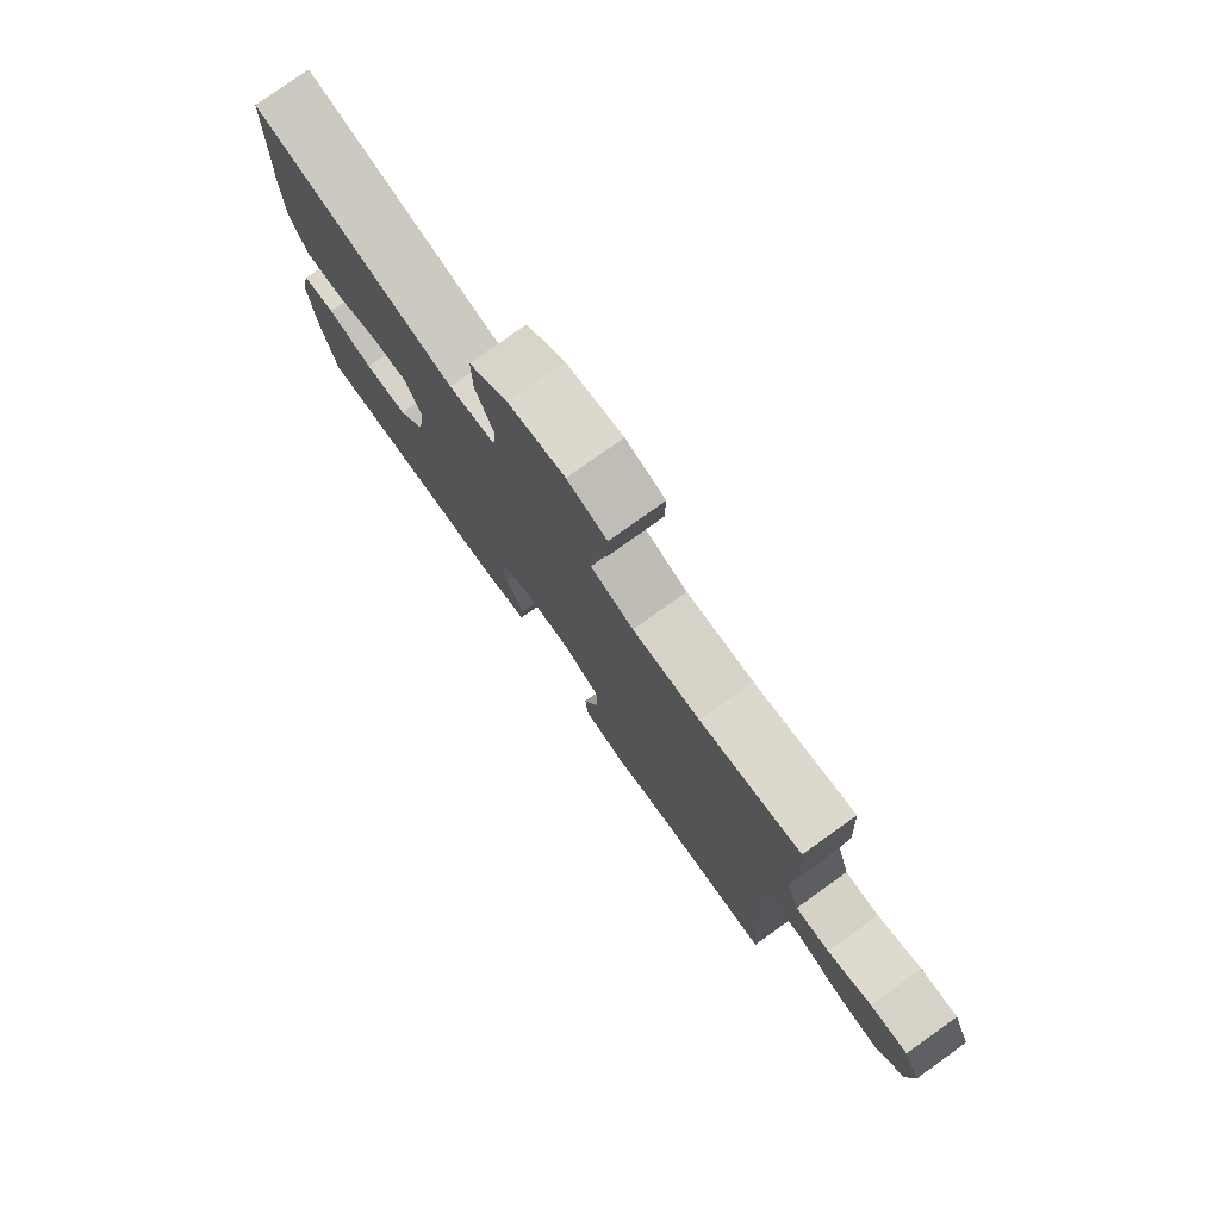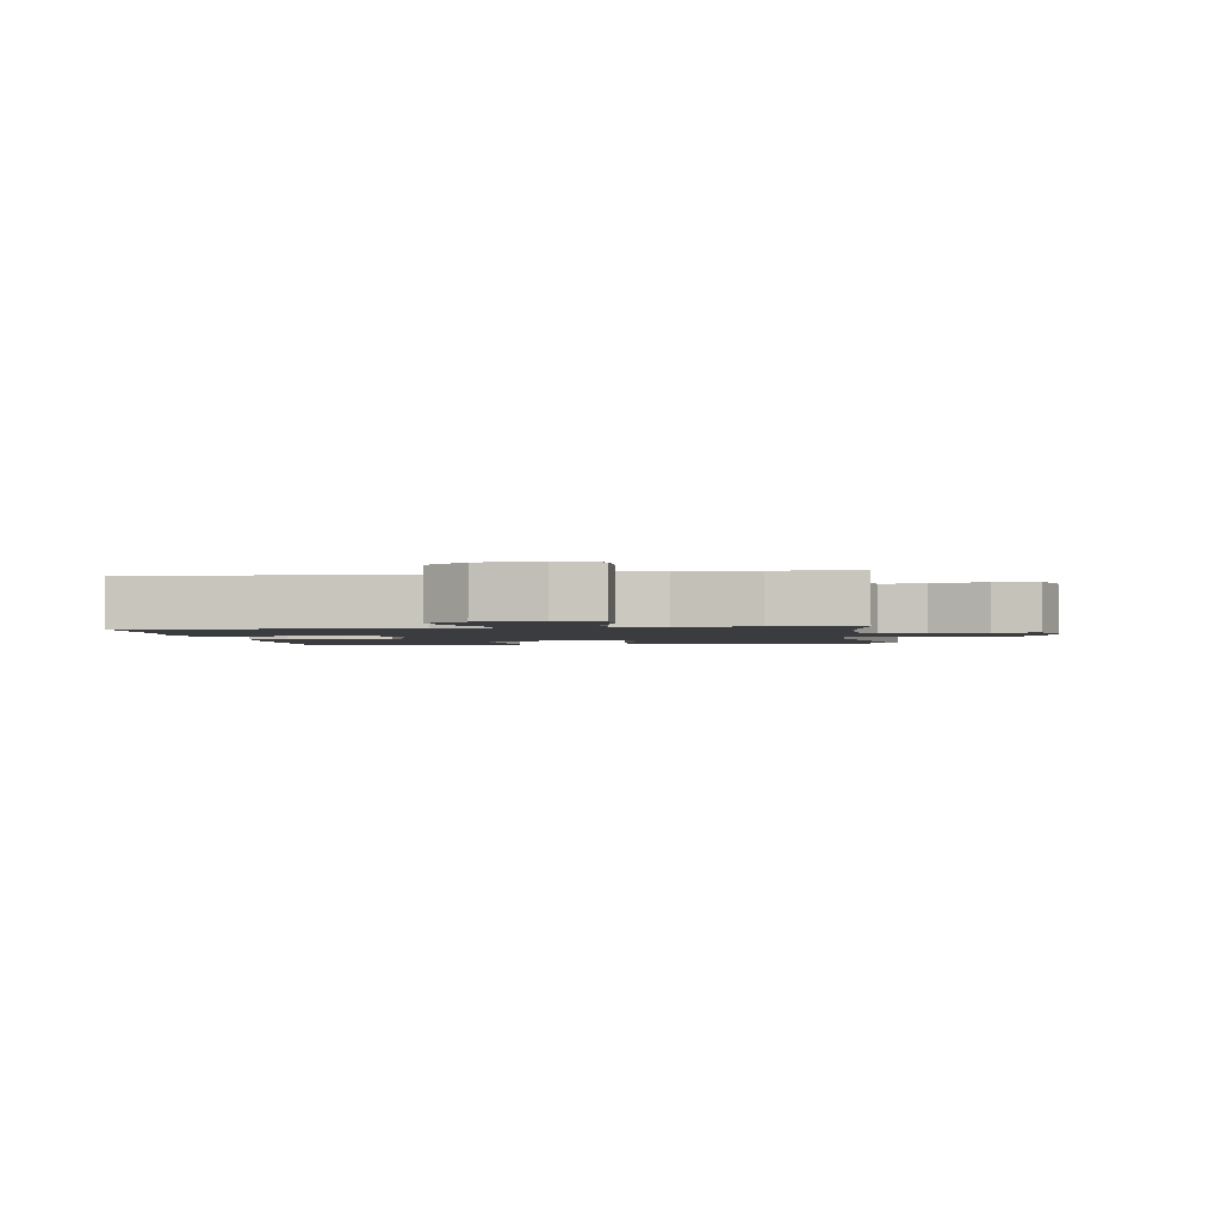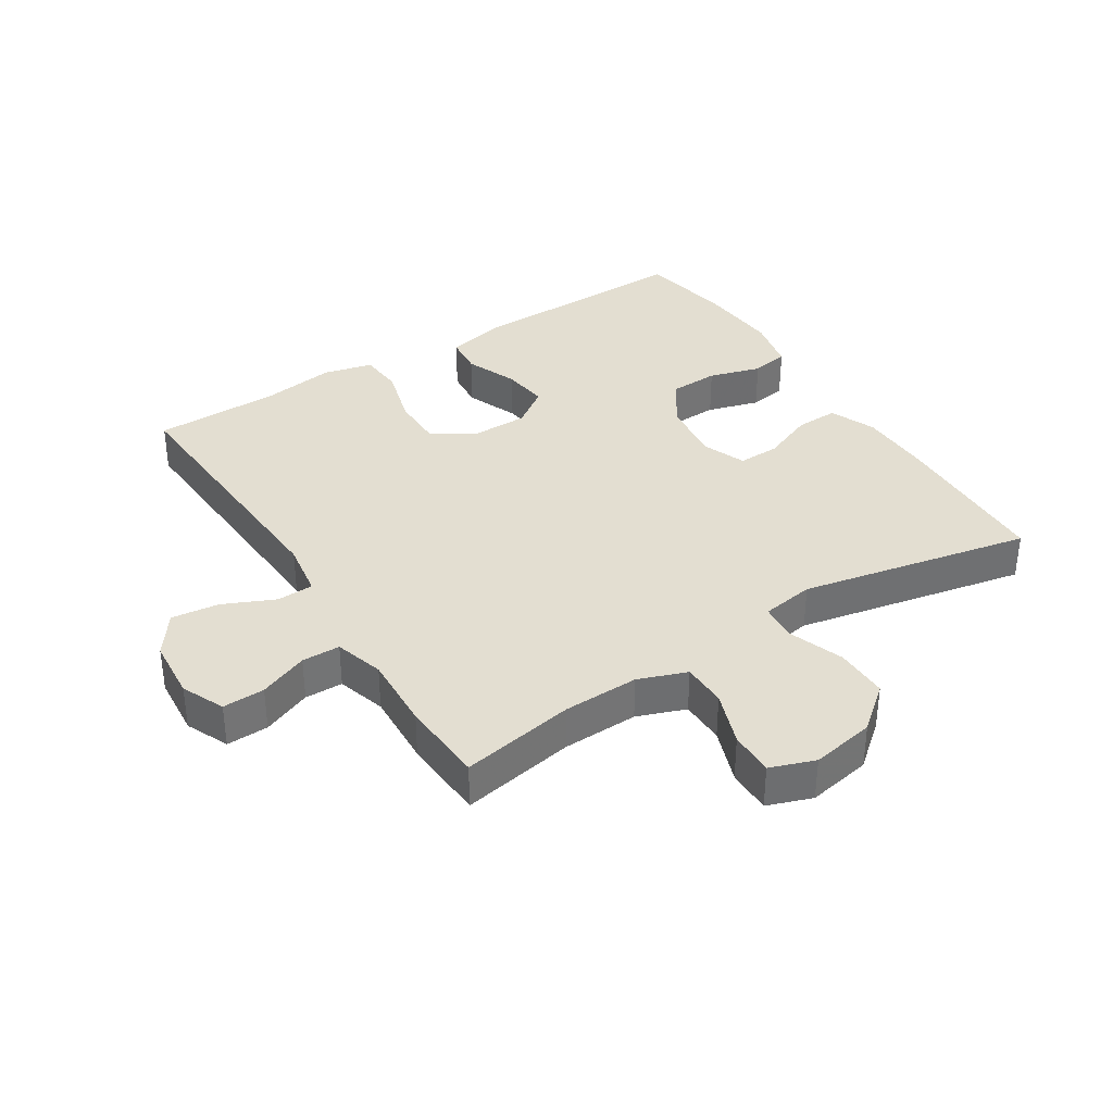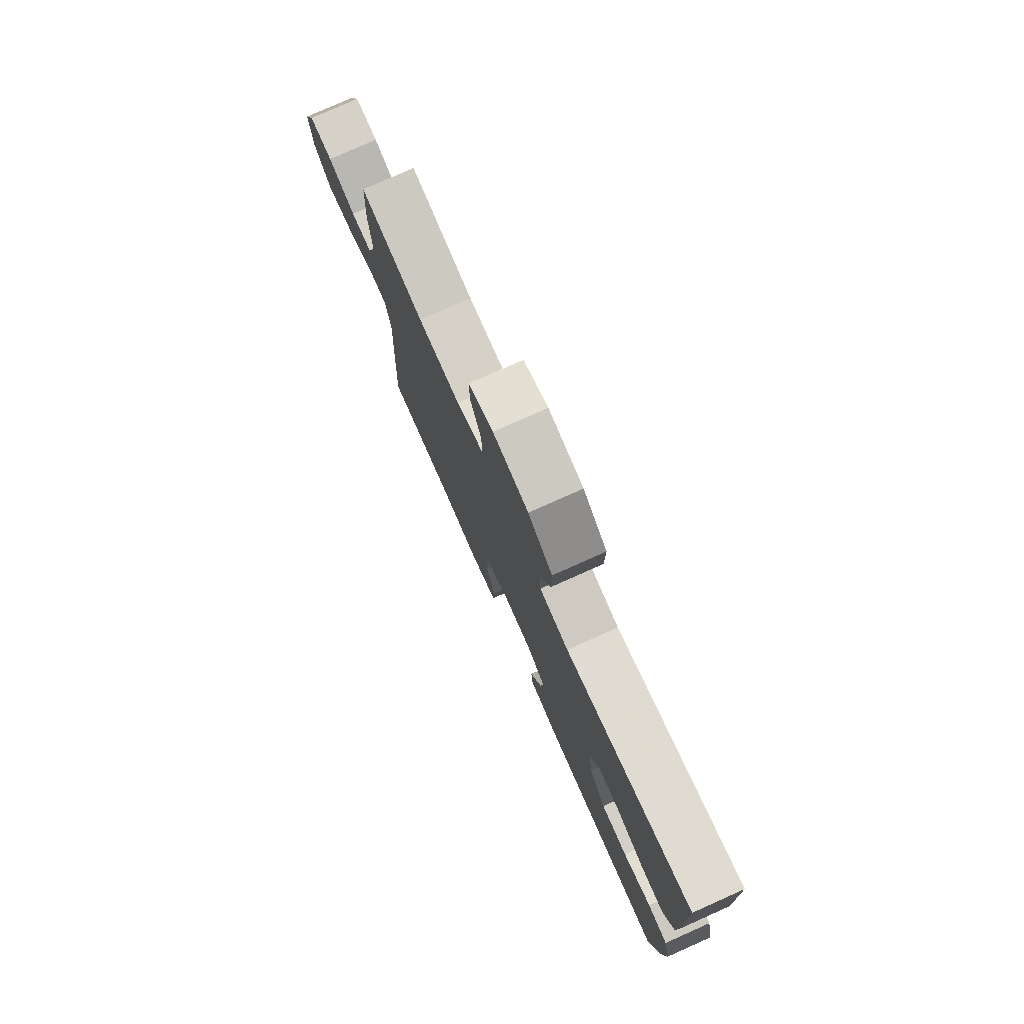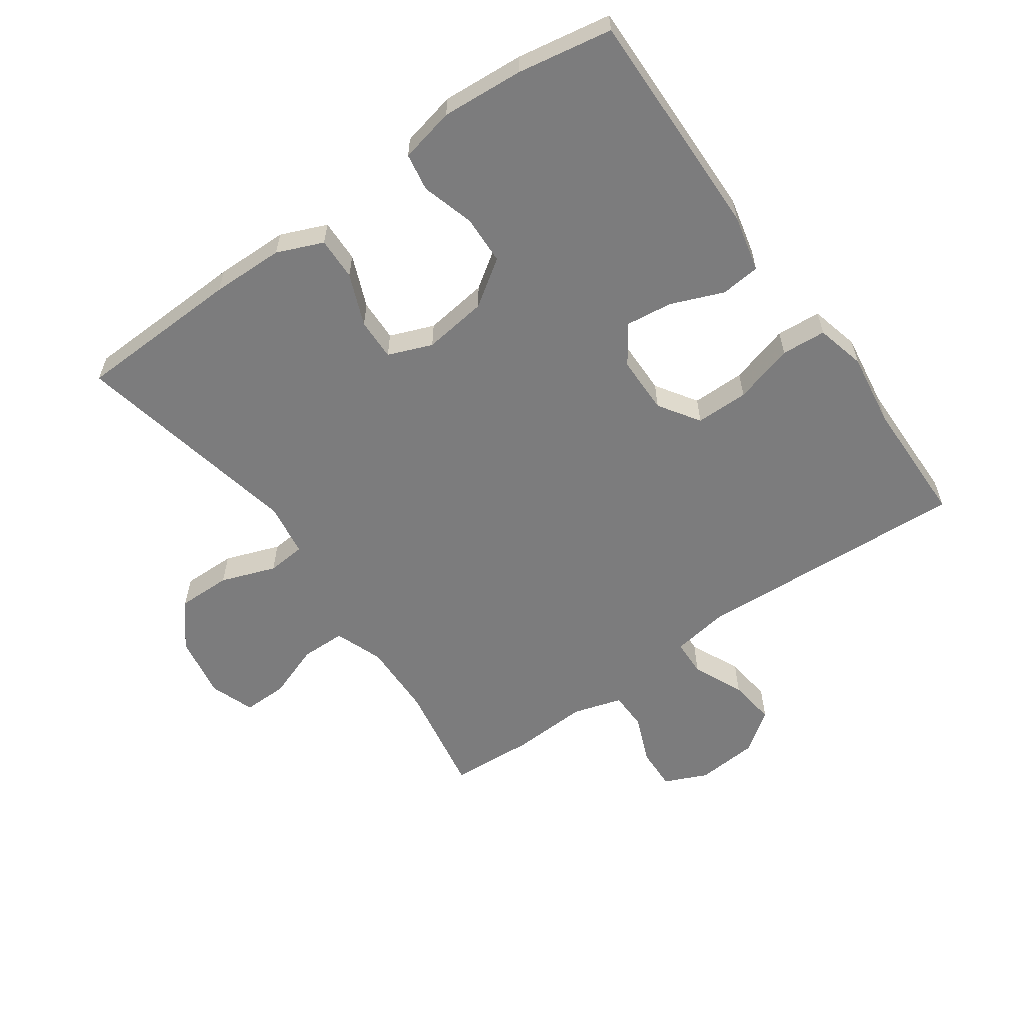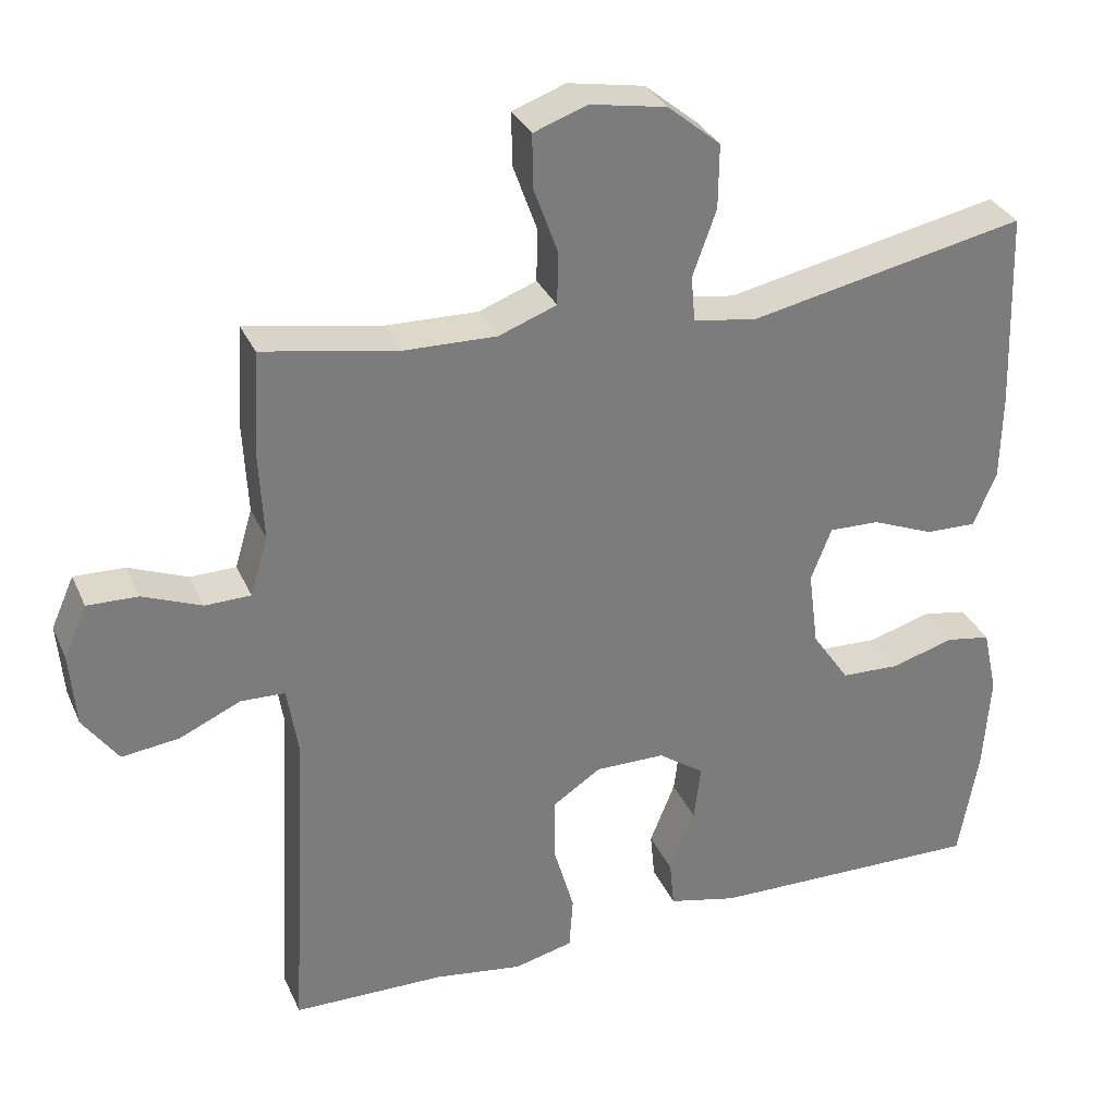
<metadata>
{"format":"obj","ext":"obj","renderer":"f3d","projection":"perspective","resolution":1024,"background":"white","views":[{"elev":78.3,"azim":-125.5,"up":"+Z"},{"elev":-2.0,"azim":-81.4,"up":"+Y"},{"elev":36.2,"azim":-32.4,"up":"+Y"},{"elev":78.3,"azim":66.0,"up":"+Z"},{"elev":-58.8,"azim":125.3,"up":"+Y"},{"elev":31.8,"azim":-21.1,"up":"+Z"}]}
</metadata>
<code>
v -0.5 0.07 -0.5
v -0.477 0.07 -0.07
v -0.491 0.07 0.018
v -0.549 0.07 0.02
v -0.629 0.07 -0.016
v -0.704 0.07 -0.025
v -0.75 0.07 0.039
v -0.758 0.07 0.136
v -0.728 0.07 0.203
v -0.662 0.07 0.201
v -0.585 0.07 0.17
v -0.525 0.07 0.171
v -0.502 0.07 0.248
v -0.508 0.07 0.367
v -0.5 0.07 0.5
v -0.321 0.07 0.468
v -0.202 0.07 0.465
v -0.126 0.07 0.493
v -0.125 0.07 0.563
v -0.156 0.07 0.649
v -0.157 0.07 0.719
v -0.087 0.07 0.744
v 0.013 0.07 0.726
v 0.082 0.07 0.669
v 0.081 0.07 0.585
v 0.05 0.07 0.499
v 0.055 0.07 0.439
v 0.138 0.07 0.426
v 0.5 0.07 0.5
v 0.509 0.07 0.241
v 0.507 0.07 0.127
v 0.477 0.07 0.055
v 0.41 0.07 0.057
v 0.329 0.07 0.09
v 0.263 0.07 0.092
v 0.236 0.07 0.023
v 0.249 0.07 -0.077
v 0.298 0.07 -0.149
v 0.375 0.07 -0.152
v 0.457 0.07 -0.128
v 0.516 0.07 -0.138
v 0.535 0.07 -0.224
v 0.526 0.07 -0.352
v 0.5 0.07 -0.5
v 0.139 0.07 -0.493
v 0.049 0.07 -0.472
v 0.043 0.07 -0.41
v 0.076 0.07 -0.328
v 0.085 0.07 -0.255
v 0.025 0.07 -0.213
v -0.066 0.07 -0.212
v -0.13 0.07 -0.254
v -0.13 0.07 -0.337
v -0.103 0.07 -0.431
v -0.108 0.07 -0.501
v -0.185 0.07 -0.52
v -0.301 0.07 -0.503
v -0.5 0 -0.5
v -0.477 0 -0.07
v -0.491 0 0.018
v -0.549 0 0.02
v -0.629 0 -0.016
v -0.704 0 -0.025
v -0.75 0 0.039
v -0.758 0 0.136
v -0.728 0 0.203
v -0.662 0 0.201
v -0.585 0 0.17
v -0.525 0 0.171
v -0.502 0 0.248
v -0.508 0 0.367
v -0.5 0 0.5
v -0.321 0 0.468
v -0.202 0 0.465
v -0.126 0 0.493
v -0.125 0 0.563
v -0.156 0 0.649
v -0.157 0 0.719
v -0.087 0 0.744
v 0.013 0 0.726
v 0.082 0 0.669
v 0.081 0 0.585
v 0.05 0 0.499
v 0.055 0 0.439
v 0.138 0 0.426
v 0.5 0 0.5
v 0.509 0 0.241
v 0.507 0 0.127
v 0.477 0 0.055
v 0.41 0 0.057
v 0.329 0 0.09
v 0.263 0 0.092
v 0.236 0 0.023
v 0.249 0 -0.077
v 0.298 0 -0.149
v 0.375 0 -0.152
v 0.457 0 -0.128
v 0.516 0 -0.138
v 0.535 0 -0.224
v 0.526 0 -0.352
v 0.5 0 -0.5
v 0.139 0 -0.493
v 0.049 0 -0.472
v 0.043 0 -0.41
v 0.076 0 -0.328
v 0.085 0 -0.255
v 0.025 0 -0.213
v -0.066 0 -0.212
v -0.13 0 -0.254
v -0.13 0 -0.337
v -0.103 0 -0.431
v -0.108 0 -0.501
v -0.185 0 -0.52
v -0.301 0 -0.503
f 54 55 56 57
f 53 54 57 1
f 52 53 1 2
f 51 52 2 3
f 50 51 3
f 45 46 47 48
f 45 48 49
f 44 45 49
f 43 44 49 50
f 39 40 41 42
f 38 39 42 43
f 31 32 33 34
f 31 34 35
f 28 29 30 31
f 27 28 31 35
f 23 24 25 26
f 23 26 27
f 22 23 27
f 19 20 21 22
f 18 19 22 27
f 17 18 27 35
f 13 14 15 16
f 12 13 16 17
f 8 9 10 11
f 8 11 12
f 7 8 12
f 4 5 6 7
f 3 4 7 12
f 38 43 50 3
f 12 17 35 36
f 12 36 37
f 3 12 37 38
f 114 113 112 111
f 58 114 111 110
f 59 58 110 109
f 60 59 109 108
f 60 108 107
f 105 104 103 102
f 106 105 102
f 106 102 101
f 107 106 101 100
f 99 98 97 96
f 100 99 96 95
f 91 90 89 88
f 92 91 88
f 88 87 86 85
f 92 88 85 84
f 83 82 81 80
f 84 83 80
f 84 80 79
f 79 78 77 76
f 84 79 76 75
f 92 84 75 74
f 73 72 71 70
f 74 73 70 69
f 68 67 66 65
f 69 68 65
f 69 65 64
f 64 63 62 61
f 69 64 61 60
f 60 107 100 95
f 93 92 74 69
f 94 93 69
f 95 94 69 60
f 1 58 59 2
f 2 59 60 3
f 3 60 61 4
f 4 61 62 5
f 5 62 63 6
f 6 63 64 7
f 7 64 65 8
f 8 65 66 9
f 9 66 67 10
f 10 67 68 11
f 11 68 69 12
f 12 69 70 13
f 13 70 71 14
f 14 71 72 15
f 15 72 73 16
f 16 73 74 17
f 17 74 75 18
f 18 75 76 19
f 19 76 77 20
f 20 77 78 21
f 21 78 79 22
f 22 79 80 23
f 23 80 81 24
f 24 81 82 25
f 25 82 83 26
f 26 83 84 27
f 27 84 85 28
f 28 85 86 29
f 29 86 87 30
f 30 87 88 31
f 31 88 89 32
f 32 89 90 33
f 33 90 91 34
f 34 91 92 35
f 35 92 93 36
f 36 93 94 37
f 37 94 95 38
f 38 95 96 39
f 39 96 97 40
f 40 97 98 41
f 41 98 99 42
f 42 99 100 43
f 43 100 101 44
f 44 101 102 45
f 45 102 103 46
f 46 103 104 47
f 47 104 105 48
f 48 105 106 49
f 49 106 107 50
f 50 107 108 51
f 51 108 109 52
f 52 109 110 53
f 53 110 111 54
f 54 111 112 55
f 55 112 113 56
f 56 113 114 57
f 57 114 58 1

</code>
